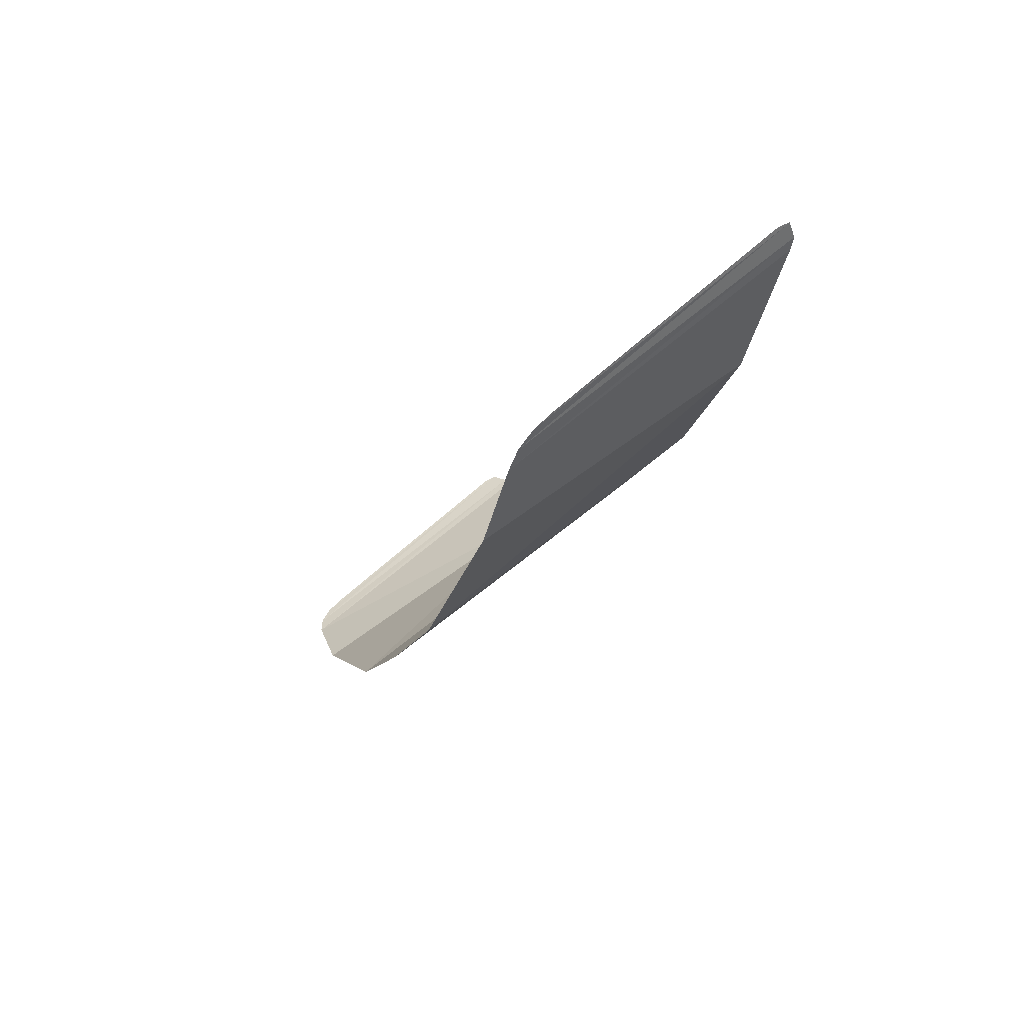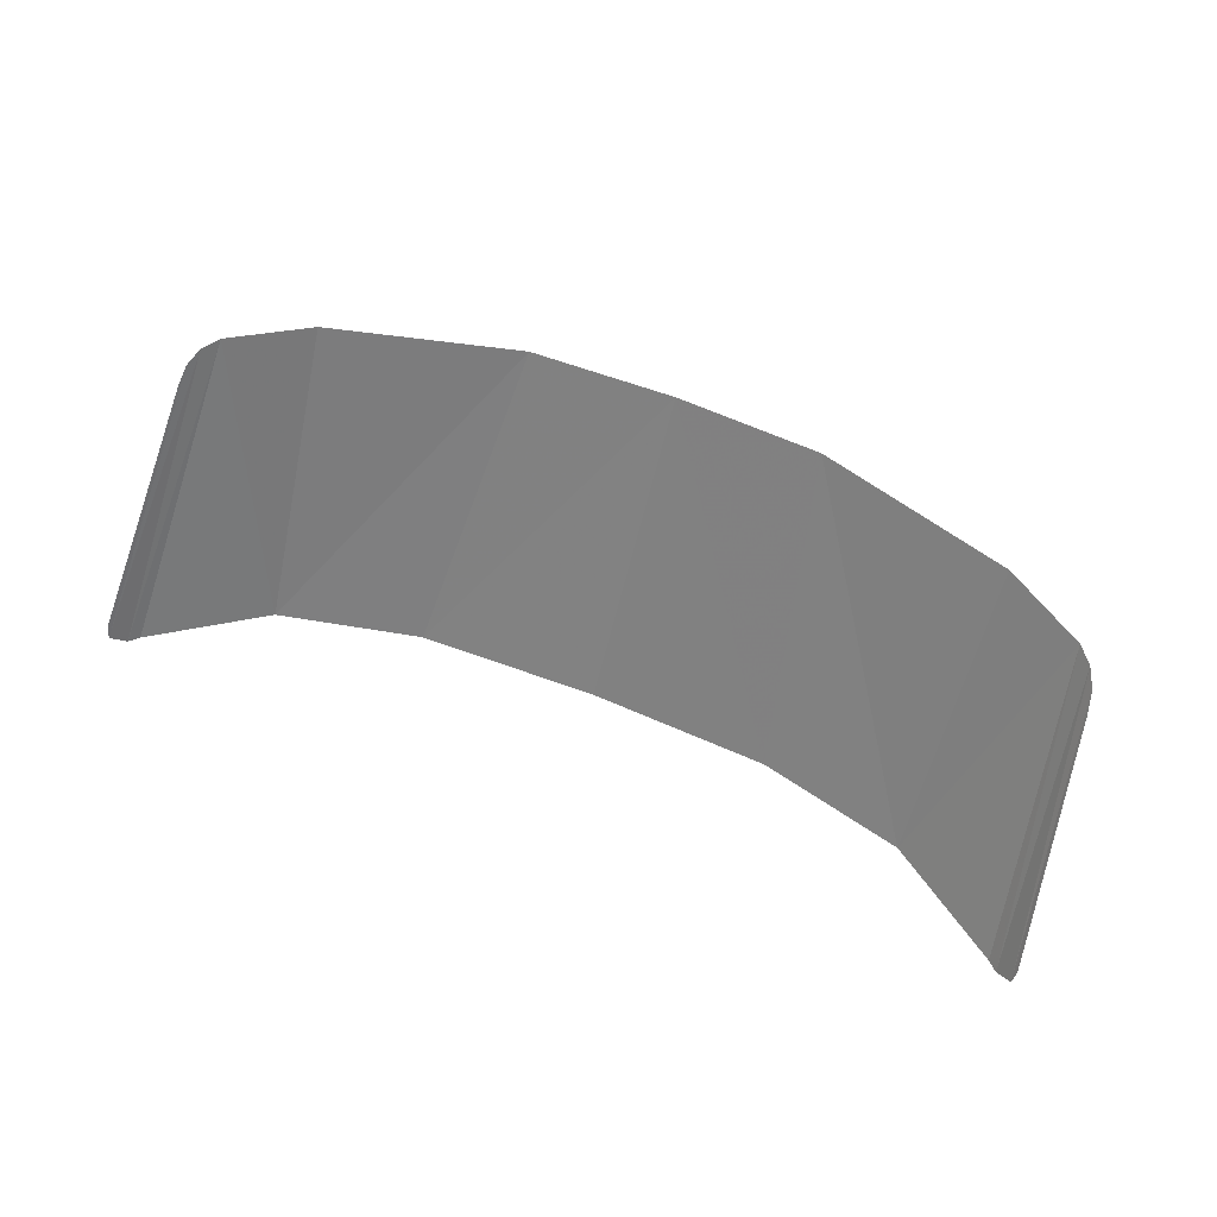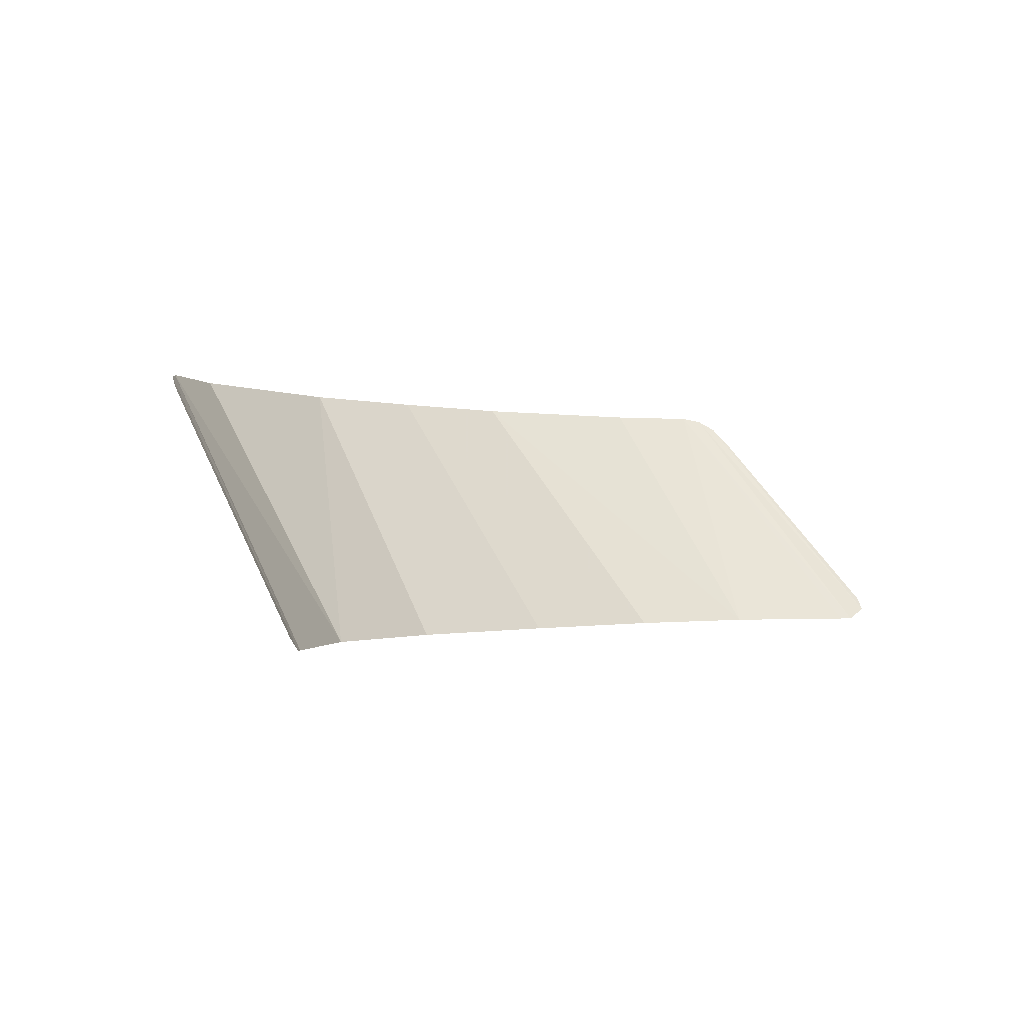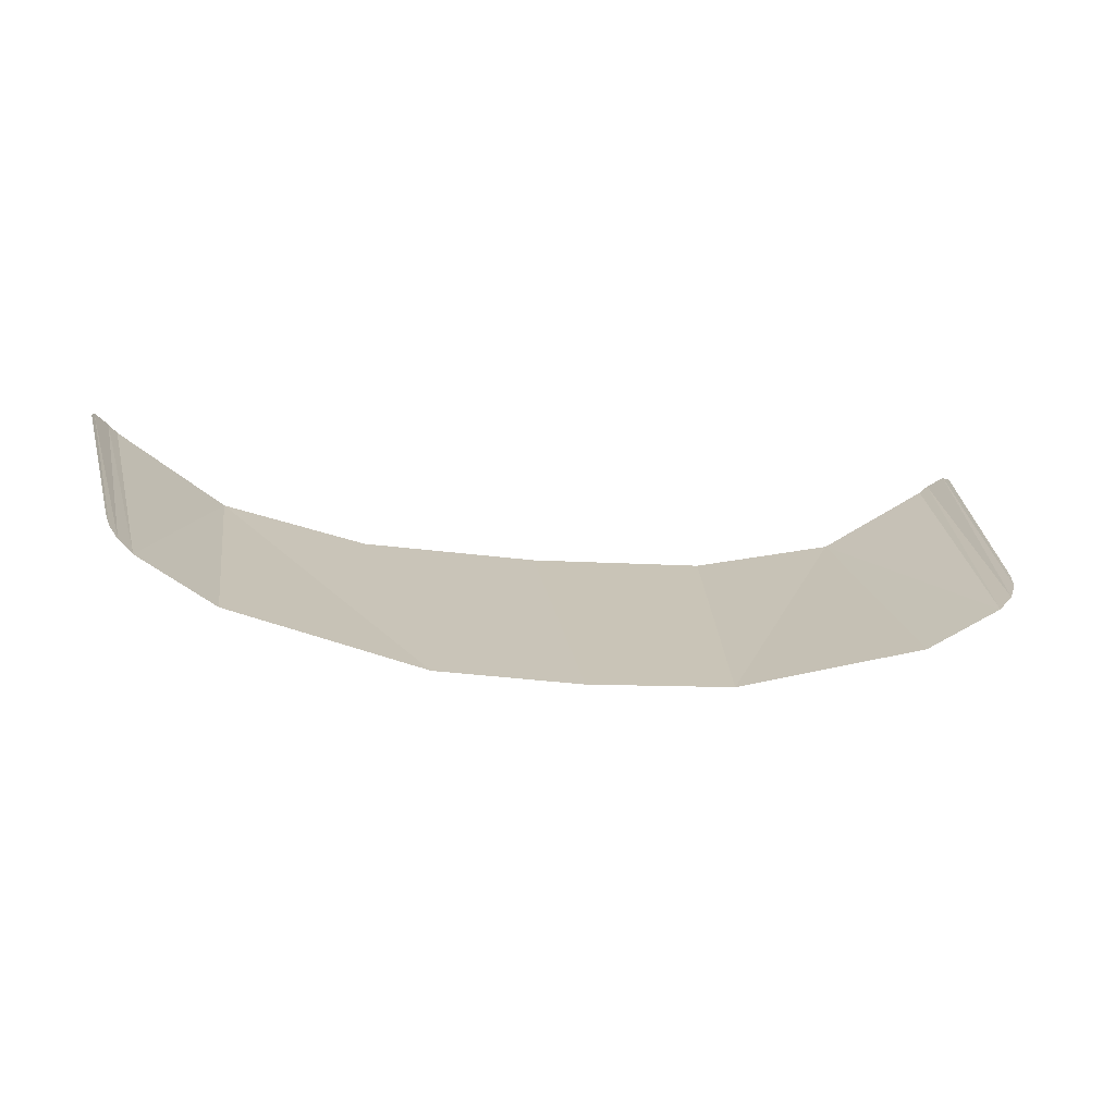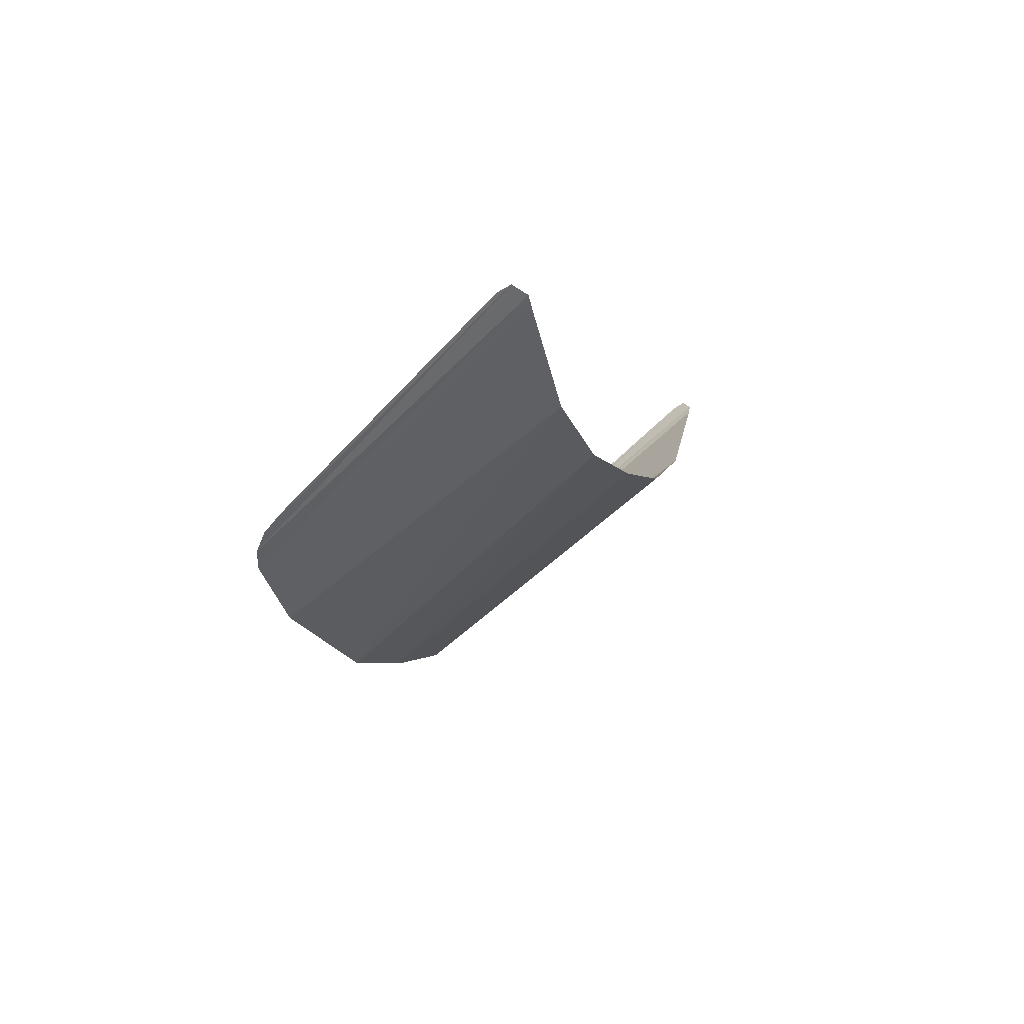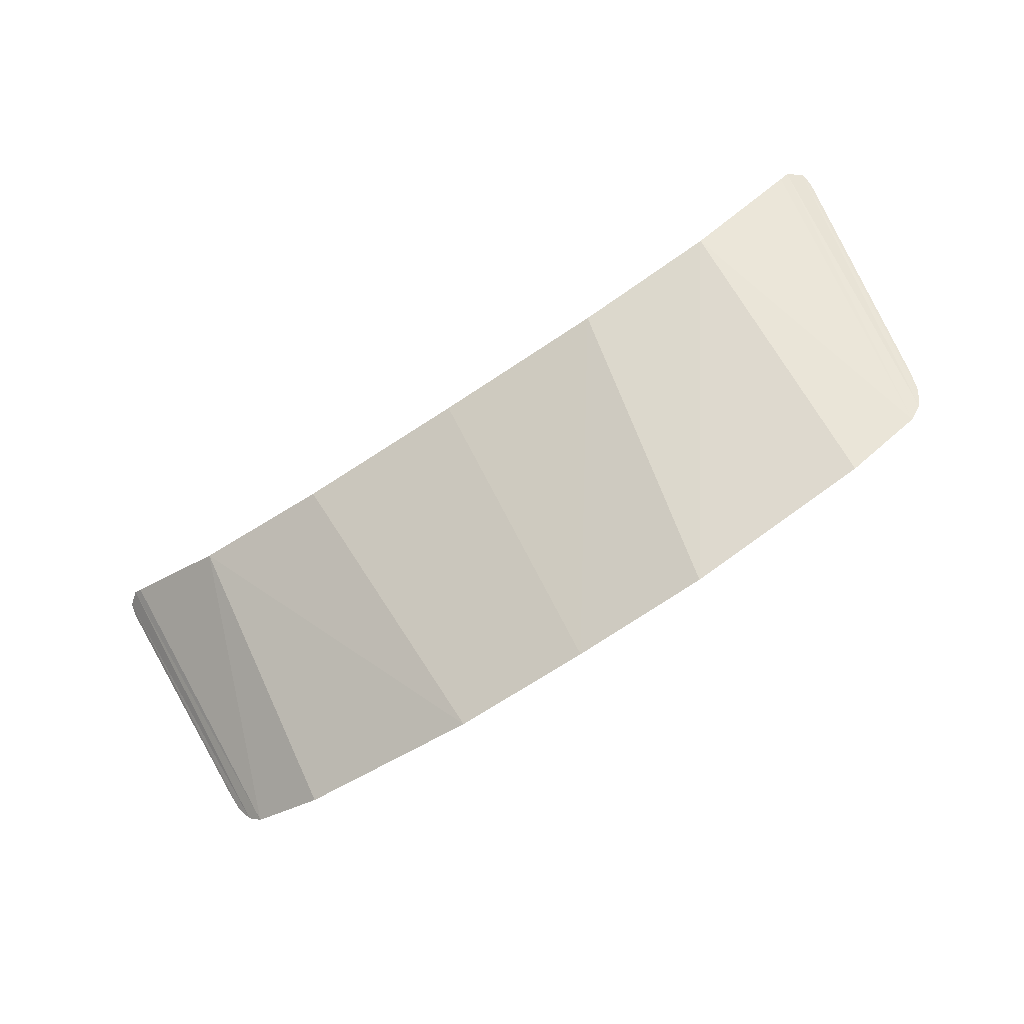
<metadata>
{"format":"obj","ext":"obj","renderer":"f3d","projection":"perspective","resolution":1024,"background":"white","views":[{"elev":-13.6,"azim":-106.9,"up":"+Z"},{"elev":66.5,"azim":21.7,"up":"+Y"},{"elev":-1.0,"azim":-48.0,"up":"+Y"},{"elev":-18.9,"azim":168.5,"up":"+Z"},{"elev":-2.8,"azim":-75.9,"up":"+Z"},{"elev":-76.0,"azim":32.9,"up":"+Z"}]}
</metadata>
<code>
v -1.537 1.212 -3.953
v -1.928 2.413 -4.636
v -1.563 2.413 -4.845
v -1.537 1.212 -3.953
v -2.072 1.212 -3.615
v -1.928 2.413 -4.636
v -2.072 1.212 -3.615
v -2.117 1.214 -3.576
v -1.928 2.413 -4.636
v -2.117 1.214 -3.576
v -1.995 2.394 -4.568
v -1.928 2.413 -4.636
v -2.117 1.214 -3.576
v -2.186 1.266 -3.542
v -1.995 2.394 -4.568
v -1.537 1.212 -3.953
v -1.563 2.413 -4.845
v -0.6661 2.412 -5.07
v -1.537 1.212 -3.953
v -0.6661 2.412 -5.07
v -0.8464 1.212 -4.104
v -0.8464 1.212 -4.104
v -0.6661 2.412 -5.07
v 0 2.413 -5.094
v 0 1.212 -4.131
v -2.186 1.266 -3.542
v -2.195 1.323 -3.574
v -2.037 2.344 -4.493
v -2.037 2.344 -4.493
v -1.995 2.394 -4.568
v -2.186 1.266 -3.542
v -2.037 2.344 -4.493
v -2.195 1.323 -3.574
v -2.056 2.268 -4.418
v 1.928 2.413 -4.636
v 1.537 1.212 -3.953
v 1.563 2.413 -4.845
v 2.072 1.212 -3.615
v 1.537 1.212 -3.953
v 1.928 2.413 -4.636
v 2.117 1.214 -3.576
v 2.072 1.212 -3.615
v 1.928 2.413 -4.636
v 1.995 2.394 -4.568
v 2.117 1.214 -3.576
v 1.928 2.413 -4.636
v 2.186 1.266 -3.542
v 2.117 1.214 -3.576
v 1.995 2.394 -4.568
v 1.563 2.413 -4.845
v 1.537 1.212 -3.953
v 0.6661 2.412 -5.07
v 0.6661 2.412 -5.07
v 1.537 1.212 -3.953
v 0.8464 1.212 -4.104
v 0 2.413 -5.094
v 0.6661 2.412 -5.07
v 0.8464 1.212 -4.104
v 0 1.212 -4.131
v 2.037 2.344 -4.493
v 2.195 1.323 -3.574
v 2.186 1.266 -3.542
v 2.186 1.266 -3.542
v 1.995 2.394 -4.568
v 2.037 2.344 -4.493
v 2.195 1.323 -3.574
v 2.037 2.344 -4.493
v 2.056 2.268 -4.418
g mesh7399101
f 1 2 3
f 4 5 6
f 7 8 9
f 10 11 12
f 13 14 15
f 16 17 18
f 19 20 21
f 22 23 24
f 24 25 22
f 26 27 28
f 29 30 31
f 32 33 34
g mesh7399102
f 35 36 37
f 38 39 40
f 41 42 43
f 44 45 46
f 47 48 49
f 50 51 52
f 53 54 55
f 56 57 58
f 58 59 56
f 60 61 62
f 63 64 65
f 66 67 68

</code>
